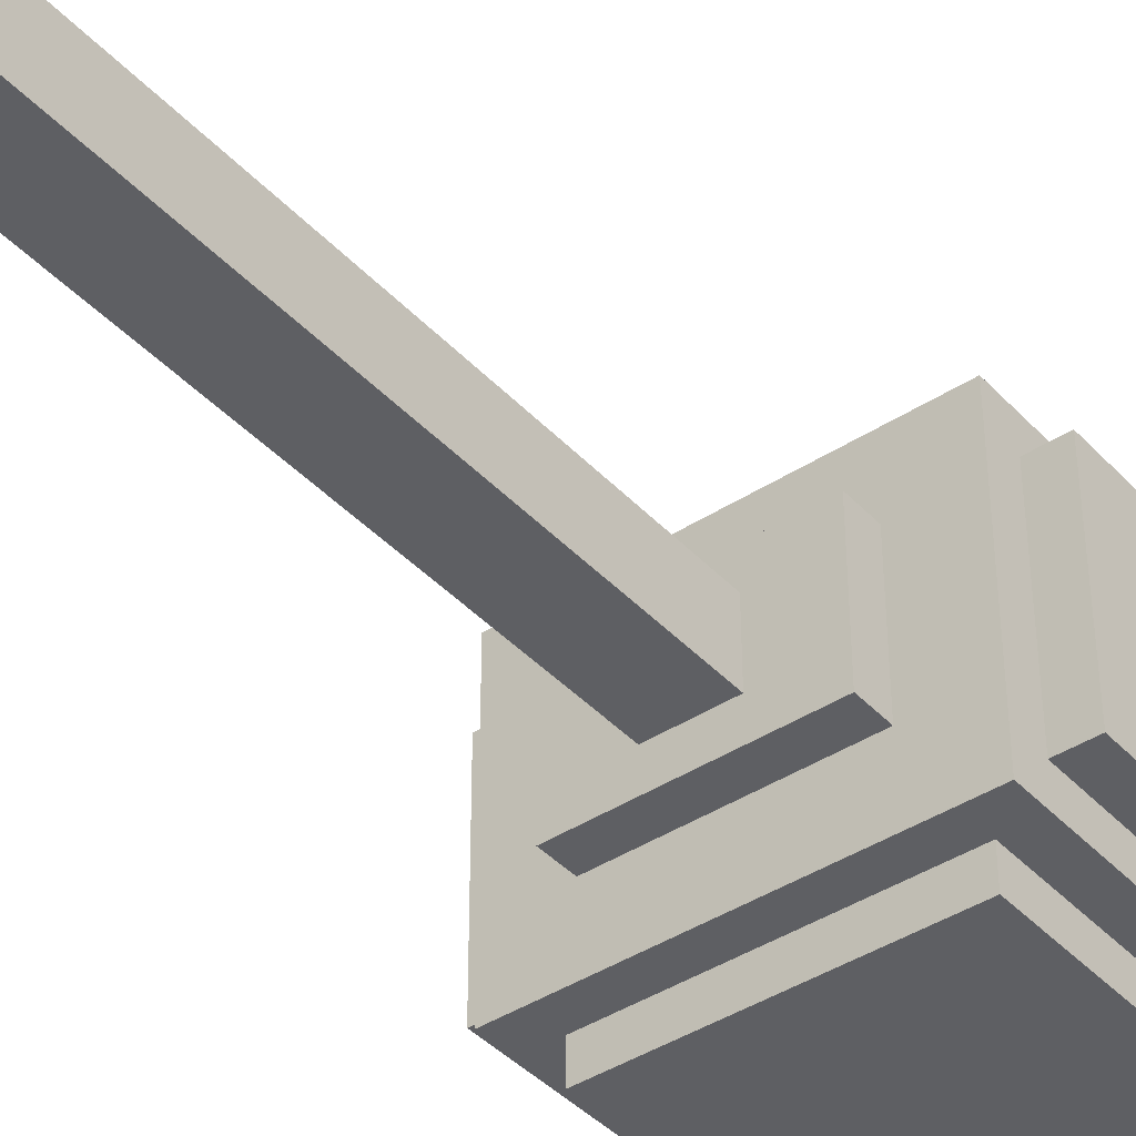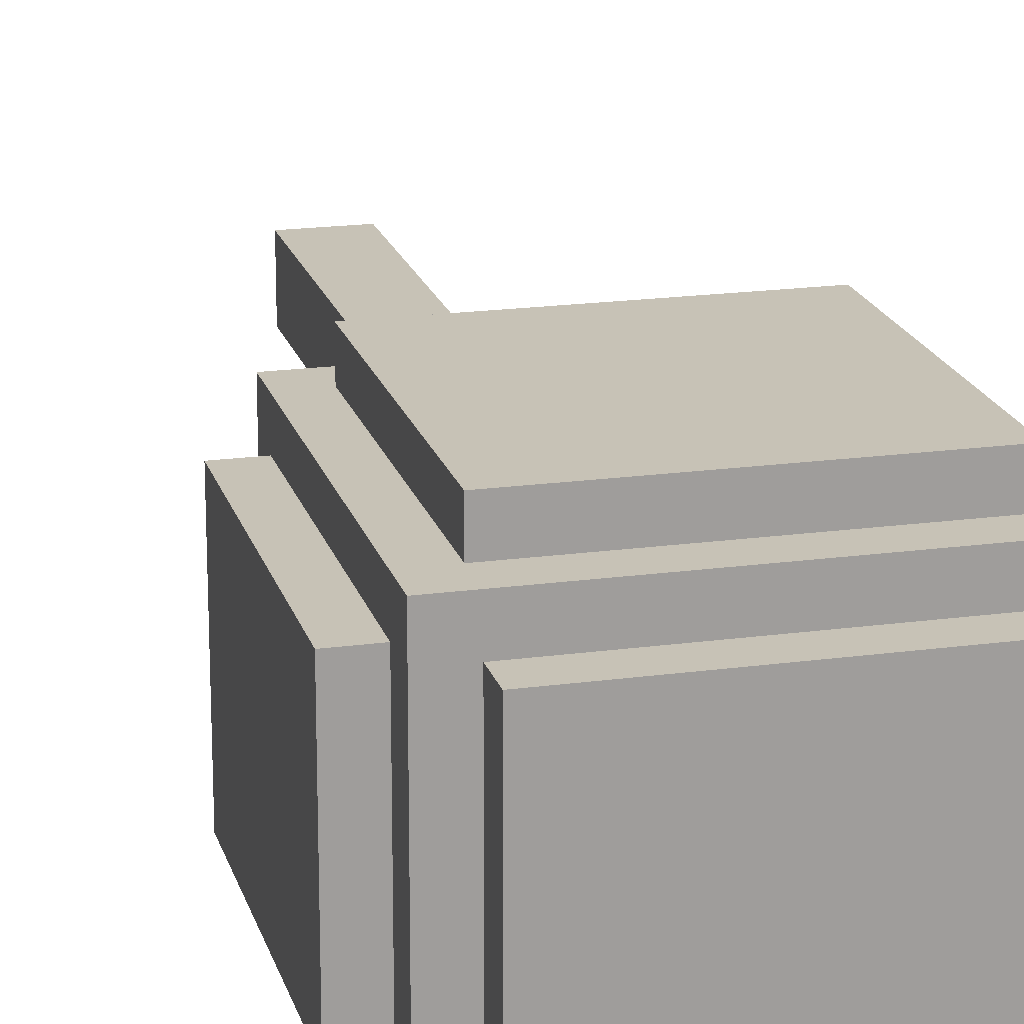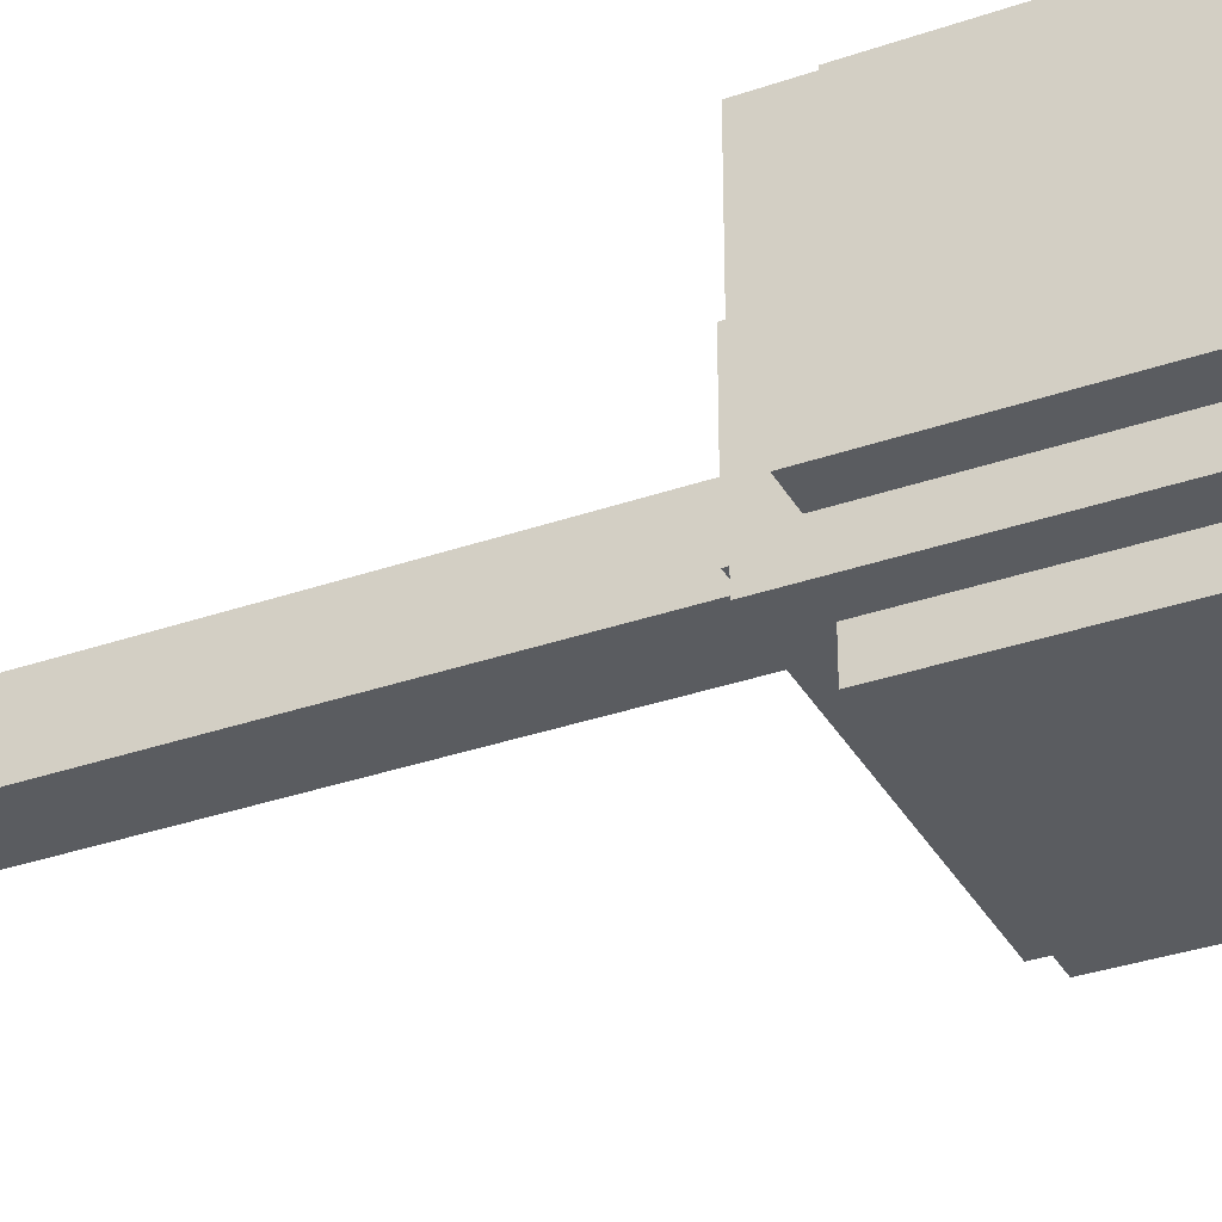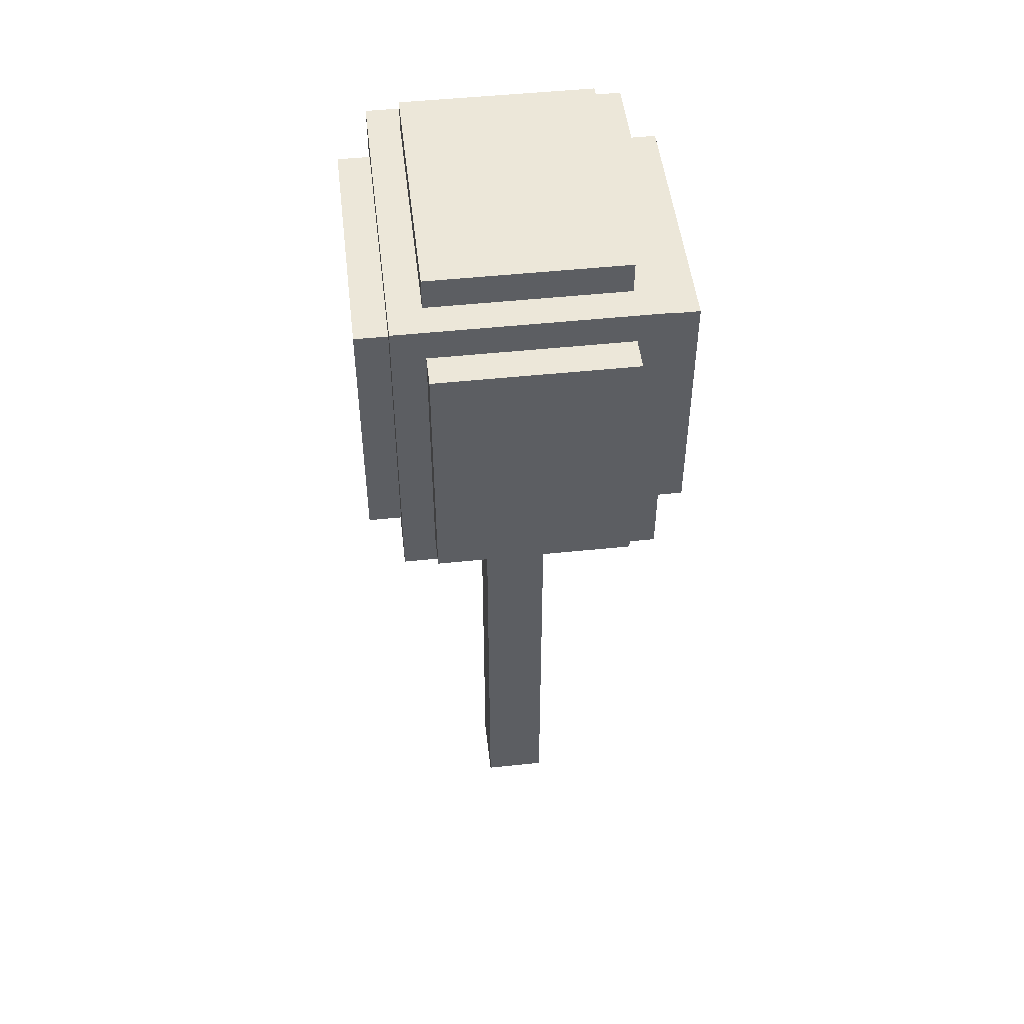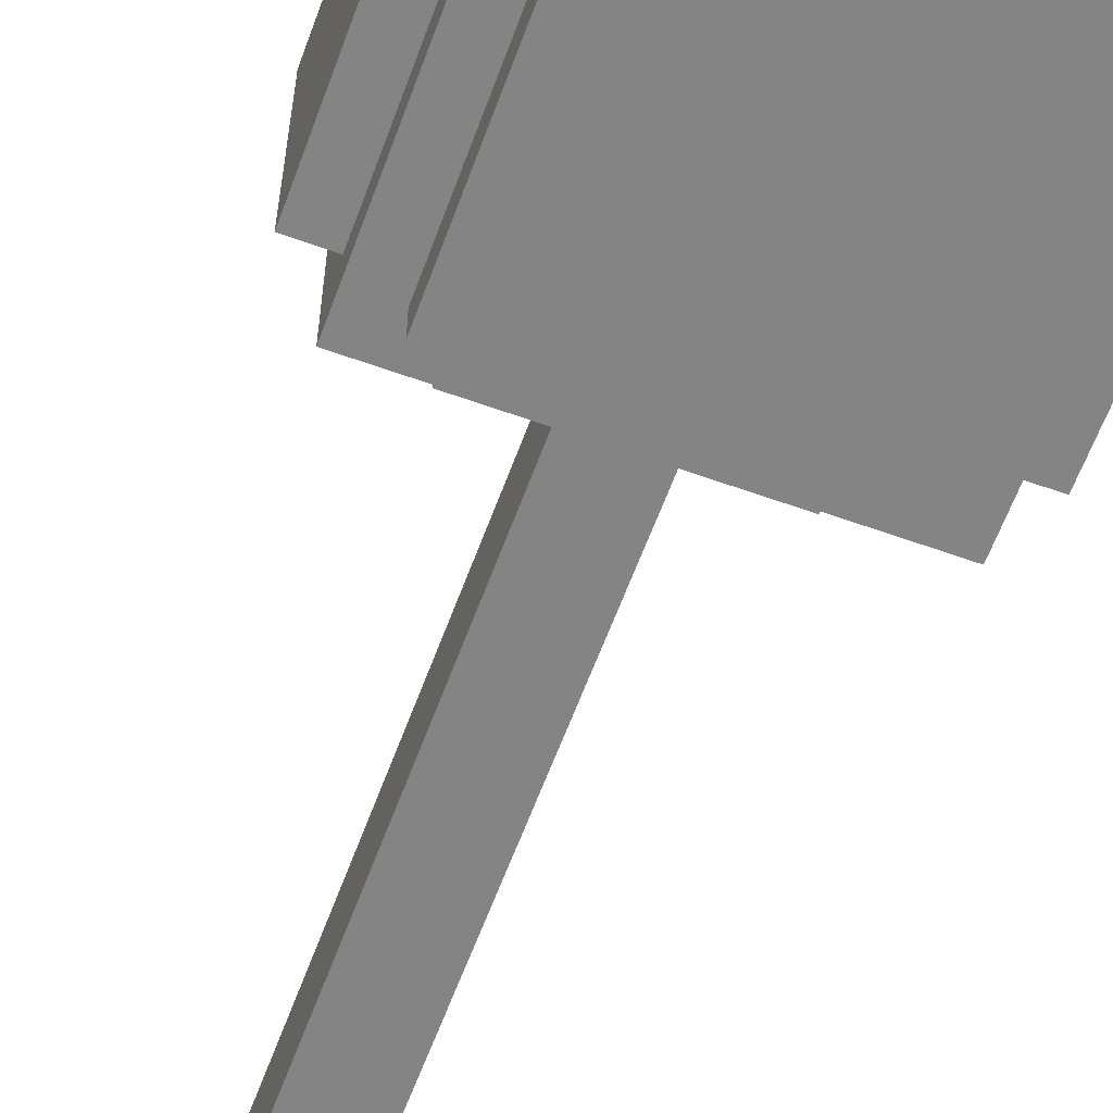
<metadata>
{"format":"obj","ext":"obj","renderer":"f3d","projection":"perspective","resolution":1024,"background":"white","views":[{"elev":-41.0,"azim":38.4,"up":"+Z"},{"elev":19.1,"azim":165.5,"up":"+Z"},{"elev":-33.7,"azim":115.4,"up":"+Z"},{"elev":49.9,"azim":83.4,"up":"+Y"},{"elev":-61.5,"azim":159.9,"up":"+Z"}]}
</metadata>
<code>
g Birch_diff
v -6 20 3
v -6 20 -3
v -6 22 2
v -6 22 1
v -6 22 -2
v -6 22 -3
v -6 23 2
v -6 23 1
v -6 23 -2
v -6 23 -3
v -6 25 2
v -6 25 1
v -6 26 2
v -6 26 1
v -6 27 -0
v -6 27 -1
v -6 28 3
v -6 28 -0
v -6 28 -1
v -6 28 -3
v -5 19 4
v -5 19 -1
v -5 19 -2
v -5 19 -4
v -5 20 3
v -5 20 -1
v -5 20 -2
v -5 20 -3
v -5 21 4
v -5 21 3
v -5 22 4
v -5 22 3
v -5 22 -3
v -5 23 -3
v -5 28 3
v -5 28 -0
v -5 28 -1
v -5 28 -3
v -5 29 4
v -5 29 -4
v -4 20 5
v -4 20 4
v -4 20 -4
v -4 20 -5
v -4 21 4
v -4 22 4
v -4 27 -4
v -4 27 -5
v -4 28 5
v -4 28 4
v -4 28 -4
v -4 28 -5
v -4 29 3
v -4 29 -3
v -4 30 3
v -4 30 -3
v -3 18 2
v -3 18 1
v -3 18 -2
v -3 19 2
v -3 19 1
v -3 19 -2
v -1 0 1
v -1 0 -1
v -1 1 1
v -1 1 -1
v -1 3 1
v -1 3 -1
v -1 4 1
v -1 4 -1
v -1 8 1
v -1 8 -1
v -1 9 1
v -1 9 -1
v -1 13 1
v -1 13 -1
v -1 14 1
v -1 14 -0
v -1 15 -0
v -1 15 -1
v -1 17 1
v -1 17 -1
v -1 18 1
v -1 18 -1
v 1 0 1
v 1 0 -1
v 1 1 1
v 1 1 -1
v 1 2 1
v 1 2 -1
v 1 4 1
v 1 4 -1
v 1 5 1
v 1 5 -1
v 1 8 1
v 1 8 -1
v 1 9 1
v 1 9 -1
v 1 14 1
v 1 14 -1
v 1 15 1
v 1 15 -1
v 1 17 1
v 1 17 -1
v 1 18 1
v 1 18 -1
v 3 18 2
v 3 18 -2
v 3 19 2
v 3 19 -2
v 4 20 5
v 4 20 4
v 4 20 -4
v 4 20 -5
v 4 23 5
v 4 23 4
v 4 24 5
v 4 24 4
v 4 26 -4
v 4 26 -5
v 4 27 -4
v 4 27 -5
v 4 28 5
v 4 28 4
v 4 28 -4
v 4 28 -5
v 4 29 3
v 4 29 2
v 4 29 1
v 4 29 -3
v 4 30 3
v 4 30 -3
v 5 19 4
v 5 19 3
v 5 19 2
v 5 19 -4
v 5 20 3
v 5 20 2
v 5 20 -3
v 5 24 3
v 5 25 3
v 5 28 3
v 5 28 2
v 5 28 1
v 5 28 -3
v 5 29 4
v 5 29 2
v 5 29 1
v 5 29 -4
v 6 20 3
v 6 20 -3
v 6 22 -0
v 6 22 -1
v 6 23 -0
v 6 23 -1
v 6 24 3
v 6 24 2
v 6 25 3
v 6 25 2
v 6 28 3
v 6 28 -3
v -4 20 5
v -4 28 5
v -3 20 5
v -3 21 5
v -2 20 5
v -2 21 5
v -1 24 5
v -1 25 5
v 0 24 5
v 0 25 5
v 1 21 5
v 1 22 5
v 2 21 5
v 2 22 5
v 3 23 5
v 3 24 5
v 4 20 5
v 4 23 5
v 4 24 5
v 4 28 5
v -5 19 4
v -5 21 4
v -5 22 4
v -5 29 4
v -4 20 4
v -4 21 4
v -4 22 4
v -4 28 4
v -3 20 4
v -2 20 4
v 4 20 4
v 4 23 4
v 4 24 4
v 4 28 4
v 5 19 4
v 5 29 4
v -6 20 3
v -6 28 3
v -5 20 3
v -5 21 3
v -5 22 3
v -5 28 3
v -4 29 3
v -4 30 3
v 4 29 3
v 4 30 3
v 5 20 3
v 5 24 3
v 5 25 3
v 5 28 3
v 6 20 3
v 6 24 3
v 6 25 3
v 6 28 3
v -3 18 2
v -3 19 2
v -2 18 2
v -2 19 2
v 3 18 2
v 3 19 2
v -1 0 1
v -1 1 1
v -1 3 1
v -1 4 1
v -1 8 1
v -1 9 1
v -1 13 1
v -1 14 1
v -1 17 1
v -1 18 1
v 0 0 1
v 0 1 1
v 0 2 1
v 0 3 1
v 0 4 1
v 0 5 1
v 0 13 1
v 0 14 1
v 0 15 1
v 1 0 1
v 1 1 1
v 1 2 1
v 1 4 1
v 1 5 1
v 1 8 1
v 1 9 1
v 1 14 1
v 1 15 1
v 1 17 1
v 1 18 1
v -1 0 -1
v -1 1 -1
v -1 3 -1
v -1 4 -1
v -1 8 -1
v -1 9 -1
v -1 13 -1
v -1 15 -1
v -1 17 -1
v -1 18 -1
v 0 0 -1
v 0 1 -1
v 0 2 -1
v 0 3 -1
v 0 4 -1
v 0 5 -1
v 0 13 -1
v 0 14 -1
v 1 0 -1
v 1 1 -1
v 1 2 -1
v 1 4 -1
v 1 5 -1
v 1 8 -1
v 1 9 -1
v 1 14 -1
v 1 15 -1
v 1 17 -1
v 1 18 -1
v -3 18 -2
v -3 19 -2
v 3 18 -2
v 3 19 -2
v -6 20 -3
v -6 22 -3
v -6 23 -3
v -6 28 -3
v -5 20 -3
v -5 22 -3
v -5 23 -3
v -5 28 -3
v -4 29 -3
v -4 30 -3
v 2 29 -3
v 3 29 -3
v 4 29 -3
v 4 30 -3
v 5 20 -3
v 5 28 -3
v 6 20 -3
v 6 28 -3
v -5 19 -4
v -5 29 -4
v -4 20 -4
v -4 27 -4
v -4 28 -4
v -3 28 -4
v 2 28 -4
v 2 29 -4
v 3 28 -4
v 3 29 -4
v 4 20 -4
v 4 26 -4
v 4 27 -4
v 4 28 -4
v 5 19 -4
v 5 29 -4
v -4 20 -5
v -4 27 -5
v -4 28 -5
v -3 27 -5
v -3 28 -5
v -2 21 -5
v -2 22 -5
v -1 21 -5
v -1 22 -5
v -1 23 -5
v -1 24 -5
v 0 23 -5
v 0 24 -5
v 3 26 -5
v 3 27 -5
v 4 20 -5
v 4 26 -5
v 4 27 -5
v 4 28 -5
v -1 0 1
v 0 0 1
v 1 0 1
v -1 0 -1
v 0 0 -1
v 1 0 -1
v -3 18 2
v -2 18 2
v 3 18 2
v -3 18 1
v -2 18 1
v -1 18 1
v 1 18 1
v -1 18 -1
v 1 18 -1
v -3 18 -2
v 3 18 -2
v -5 19 4
v 5 19 4
v 4 19 3
v 5 19 3
v -3 19 2
v -2 19 2
v 3 19 2
v 4 19 2
v 5 19 2
v -3 19 1
v -5 19 -1
v -4 19 -1
v -5 19 -2
v -4 19 -2
v -3 19 -2
v 3 19 -2
v -5 19 -4
v 5 19 -4
v -4 20 5
v -3 20 5
v -2 20 5
v 4 20 5
v -4 20 4
v -3 20 4
v -2 20 4
v 4 20 4
v -6 20 3
v -5 20 3
v 5 20 3
v 6 20 3
v 5 20 2
v -5 20 -1
v -5 20 -2
v -6 20 -3
v -5 20 -3
v 5 20 -3
v 6 20 -3
v -4 20 -4
v 4 20 -4
v -4 20 -5
v 4 20 -5
v -4 28 5
v 4 28 5
v -4 28 4
v 4 28 4
v -6 28 3
v -5 28 3
v 5 28 3
v 6 28 3
v 5 28 2
v 5 28 1
v -6 28 -0
v -5 28 -0
v -6 28 -1
v -5 28 -1
v -6 28 -3
v -5 28 -3
v 5 28 -3
v 6 28 -3
v -4 28 -4
v -3 28 -4
v 2 28 -4
v 3 28 -4
v 4 28 -4
v -4 28 -5
v -3 28 -5
v 4 28 -5
v -5 29 4
v 5 29 4
v -4 29 3
v 4 29 3
v 4 29 2
v 5 29 2
v 4 29 1
v 5 29 1
v -4 29 -3
v 2 29 -3
v 3 29 -3
v 4 29 -3
v -5 29 -4
v 2 29 -4
v 3 29 -4
v 5 29 -4
v -4 30 3
v 4 30 3
v 1 30 2
v 2 30 2
v 1 30 1
v 2 30 1
v -3 30 -0
v -2 30 -0
v -3 30 -1
v -2 30 -1
v -4 30 -3
v 4 30 -3
f 3 2 1
f 4 2 3
f 5 2 4
f 6 2 5
f 7 3 1
f 7 4 3
f 8 5 4
f 8 4 7
f 9 6 5
f 9 5 8
f 10 6 9
f 11 8 7
f 11 7 1
f 11 10 9
f 11 9 8
f 12 10 11
f 13 11 1
f 13 12 11
f 14 10 12
f 14 12 13
f 15 14 13
f 15 10 14
f 16 10 15
f 17 13 1
f 17 15 13
f 18 16 15
f 18 15 17
f 19 10 16
f 19 16 18
f 20 10 19
f 25 22 21
f 26 23 22
f 26 22 25
f 27 24 23
f 27 23 26
f 28 24 27
f 29 25 21
f 30 25 29
f 31 30 29
f 32 30 31
f 33 24 28
f 34 24 33
f 35 32 31
f 38 24 34
f 39 37 36
f 39 38 37
f 39 35 31
f 39 36 35
f 40 24 38
f 40 38 39
f 45 42 41
f 46 45 41
f 47 44 43
f 48 44 47
f 49 46 41
f 50 46 49
f 51 48 47
f 52 48 51
f 55 54 53
f 56 54 55
f 60 58 57
f 61 59 58
f 61 58 60
f 62 59 61
f 65 64 63
f 66 64 65
f 67 66 65
f 68 66 67
f 69 68 67
f 70 68 69
f 71 70 69
f 72 70 71
f 73 72 71
f 74 72 73
f 75 74 73
f 76 74 75
f 77 76 75
f 78 76 77
f 79 78 77
f 79 76 78
f 80 76 79
f 81 79 77
f 81 80 79
f 82 80 81
f 83 82 81
f 84 82 83
f 85 86 87
f 87 86 88
f 87 88 89
f 89 88 90
f 89 90 91
f 91 90 92
f 91 92 93
f 93 92 94
f 93 94 95
f 95 94 96
f 95 96 97
f 97 96 98
f 97 98 99
f 99 98 100
f 99 100 101
f 101 100 102
f 101 102 103
f 103 102 104
f 103 104 105
f 105 104 106
f 107 108 109
f 109 108 110
f 111 112 115
f 115 112 116
f 115 116 117
f 117 116 118
f 113 114 119
f 119 114 120
f 119 120 121
f 121 120 122
f 117 118 123
f 123 118 124
f 121 122 125
f 125 122 126
f 127 128 131
f 129 130 131
f 128 129 131
f 131 130 132
f 133 134 137
f 134 135 137
f 135 136 138
f 137 135 138
f 138 136 139
f 133 137 140
f 133 140 141
f 133 141 142
f 139 136 145
f 133 142 146
f 142 143 146
f 143 144 147
f 146 143 147
f 144 145 148
f 147 144 148
f 145 136 149
f 148 145 149
f 150 151 152
f 152 151 153
f 150 152 154
f 152 153 154
f 153 151 155
f 154 153 155
f 150 154 156
f 154 155 156
f 156 155 157
f 156 157 158
f 157 155 159
f 158 157 159
f 158 159 160
f 155 151 161
f 160 159 161
f 159 155 161
f 164 163 162
f 165 163 164
f 166 165 164
f 167 163 165
f 167 165 166
f 168 167 166
f 168 163 167
f 169 163 168
f 170 168 166
f 170 169 168
f 171 163 169
f 171 169 170
f 172 170 166
f 172 171 170
f 173 171 172
f 174 172 166
f 174 173 172
f 175 171 173
f 175 173 174
f 176 175 174
f 176 171 175
f 177 171 176
f 178 174 166
f 178 176 174
f 179 177 176
f 179 176 178
f 180 171 177
f 180 177 179
f 181 163 171
f 181 171 180
f 186 183 182
f 187 184 183
f 187 183 186
f 188 185 184
f 188 184 187
f 189 185 188
f 190 186 182
f 191 190 182
f 192 191 182
f 195 185 189
f 196 194 193
f 196 195 194
f 196 192 182
f 196 193 192
f 197 185 195
f 197 195 196
f 200 199 198
f 201 199 200
f 202 199 201
f 203 199 202
f 206 205 204
f 207 205 206
f 212 209 208
f 213 210 209
f 213 209 212
f 214 211 210
f 214 210 213
f 215 211 214
f 218 217 216
f 219 217 218
f 220 219 218
f 221 219 220
f 232 223 222
f 233 224 223
f 233 223 232
f 234 224 233
f 235 225 224
f 235 224 234
f 236 226 225
f 236 225 235
f 237 226 236
f 238 228 227
f 238 229 228
f 239 230 229
f 239 229 238
f 240 230 239
f 241 233 232
f 242 234 233
f 242 233 241
f 243 235 234
f 243 234 242
f 243 236 235
f 244 237 236
f 244 236 243
f 245 226 237
f 245 237 244
f 246 227 226
f 246 226 245
f 247 238 227
f 247 227 246
f 247 239 238
f 248 240 239
f 248 239 247
f 249 230 240
f 249 240 248
f 250 231 230
f 250 230 249
f 251 231 250
f 252 253 262
f 253 254 263
f 262 253 263
f 263 254 264
f 254 255 265
f 264 254 265
f 255 256 266
f 265 255 266
f 266 256 267
f 257 258 268
f 258 259 268
f 268 259 269
f 262 263 270
f 263 264 271
f 270 263 271
f 264 265 272
f 271 264 272
f 265 266 272
f 266 267 273
f 272 266 273
f 267 256 274
f 273 267 274
f 256 257 275
f 274 256 275
f 268 269 276
f 275 257 276
f 257 268 276
f 269 259 277
f 276 269 277
f 259 260 278
f 277 259 278
f 260 261 279
f 278 260 279
f 279 261 280
f 281 282 283
f 283 282 284
f 285 286 289
f 286 287 290
f 289 286 290
f 287 288 291
f 290 287 291
f 291 288 292
f 293 294 295
f 295 294 296
f 296 294 297
f 297 294 298
f 299 300 301
f 301 300 302
f 303 304 305
f 305 304 306
f 306 304 307
f 307 304 308
f 308 304 309
f 309 304 310
f 309 310 311
f 311 310 312
f 303 305 313
f 311 312 316
f 314 315 317
f 315 316 317
f 303 313 317
f 313 314 317
f 316 312 318
f 317 316 318
f 319 320 322
f 320 321 322
f 322 321 323
f 319 322 324
f 322 323 324
f 324 323 325
f 319 324 326
f 324 325 326
f 325 323 327
f 326 325 327
f 327 323 328
f 328 323 329
f 326 327 330
f 327 328 330
f 328 329 330
f 329 323 331
f 330 329 331
f 330 331 332
f 331 323 332
f 332 323 333
f 319 326 334
f 326 330 334
f 330 332 334
f 332 333 335
f 334 332 335
f 333 323 336
f 335 333 336
f 336 323 337
f 341 339 338
f 342 340 339
f 342 339 341
f 343 340 342
f 347 345 344
f 348 346 345
f 348 345 347
f 349 346 348
f 350 346 349
f 351 348 347
f 351 349 348
f 352 346 350
f 353 351 347
f 353 352 351
f 354 346 352
f 354 352 353
f 357 356 355
f 358 356 357
f 359 357 355
f 360 357 359
f 361 357 360
f 362 358 357
f 362 357 361
f 363 358 362
f 364 359 355
f 365 364 355
f 366 364 365
f 367 366 365
f 368 364 366
f 368 366 367
f 369 364 368
f 370 363 362
f 370 362 361
f 371 369 368
f 371 370 369
f 371 368 367
f 372 363 370
f 372 370 371
f 377 374 373
f 378 375 374
f 378 374 377
f 379 376 375
f 379 375 378
f 380 376 379
f 385 384 383
f 386 382 381
f 387 386 381
f 388 387 381
f 389 387 388
f 390 384 385
f 391 384 390
f 394 393 392
f 395 393 394
f 396 397 398
f 398 397 399
f 402 403 404
f 404 403 405
f 400 401 406
f 406 401 407
f 406 407 408
f 408 407 409
f 408 409 410
f 410 409 411
f 405 403 412
f 412 403 413
f 414 415 419
f 417 418 420
f 419 415 420
f 415 416 420
f 416 417 420
f 420 418 421
f 422 423 424
f 424 423 425
f 425 423 426
f 426 423 427
f 426 427 428
f 428 427 429
f 422 424 430
f 428 429 433
f 422 430 434
f 430 431 434
f 431 432 435
f 434 431 435
f 432 433 436
f 435 432 436
f 433 429 437
f 436 433 437
f 438 439 440
f 440 439 441
f 438 440 442
f 440 441 442
f 441 439 443
f 442 441 443
f 438 442 444
f 442 443 444
f 444 443 445
f 438 444 446
f 444 445 446
f 445 443 447
f 446 445 447
f 438 446 448
f 446 447 448
f 443 439 449
f 448 447 449
f 447 443 449

</code>
